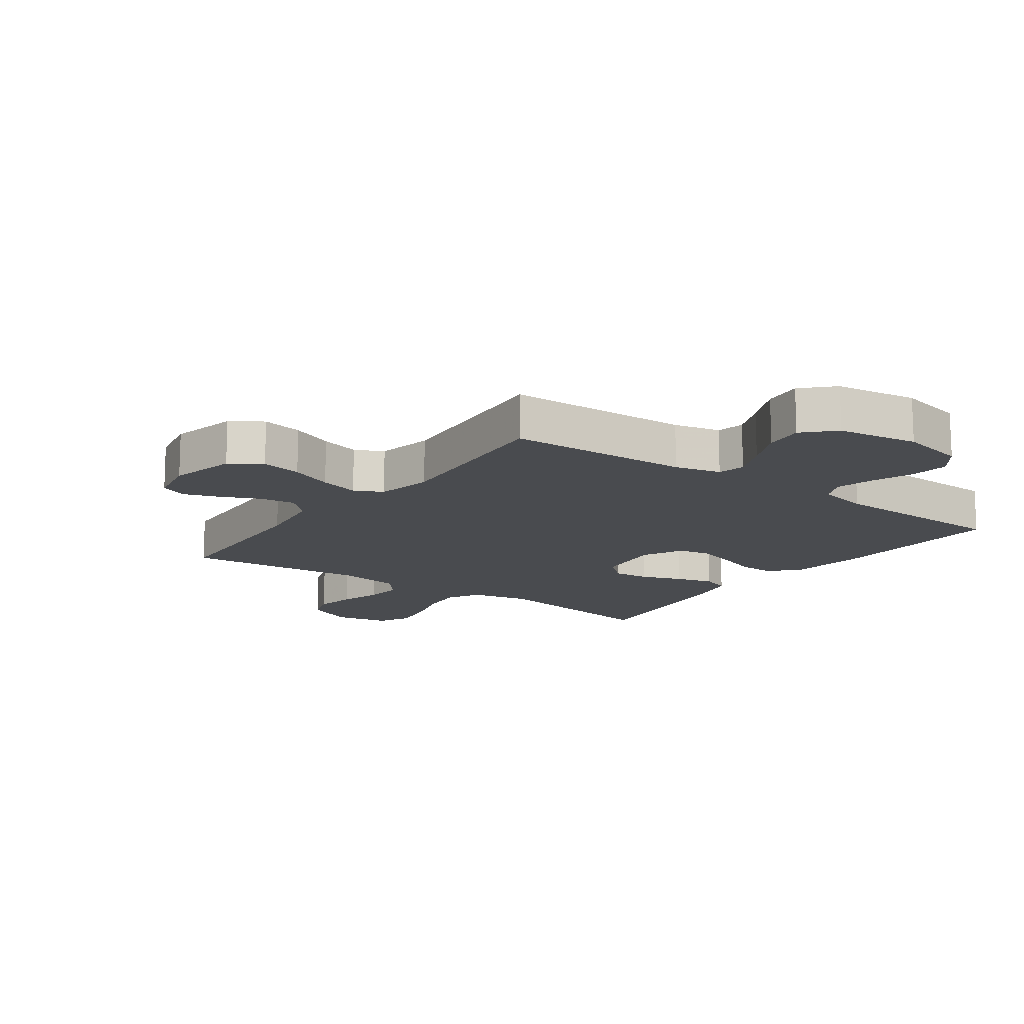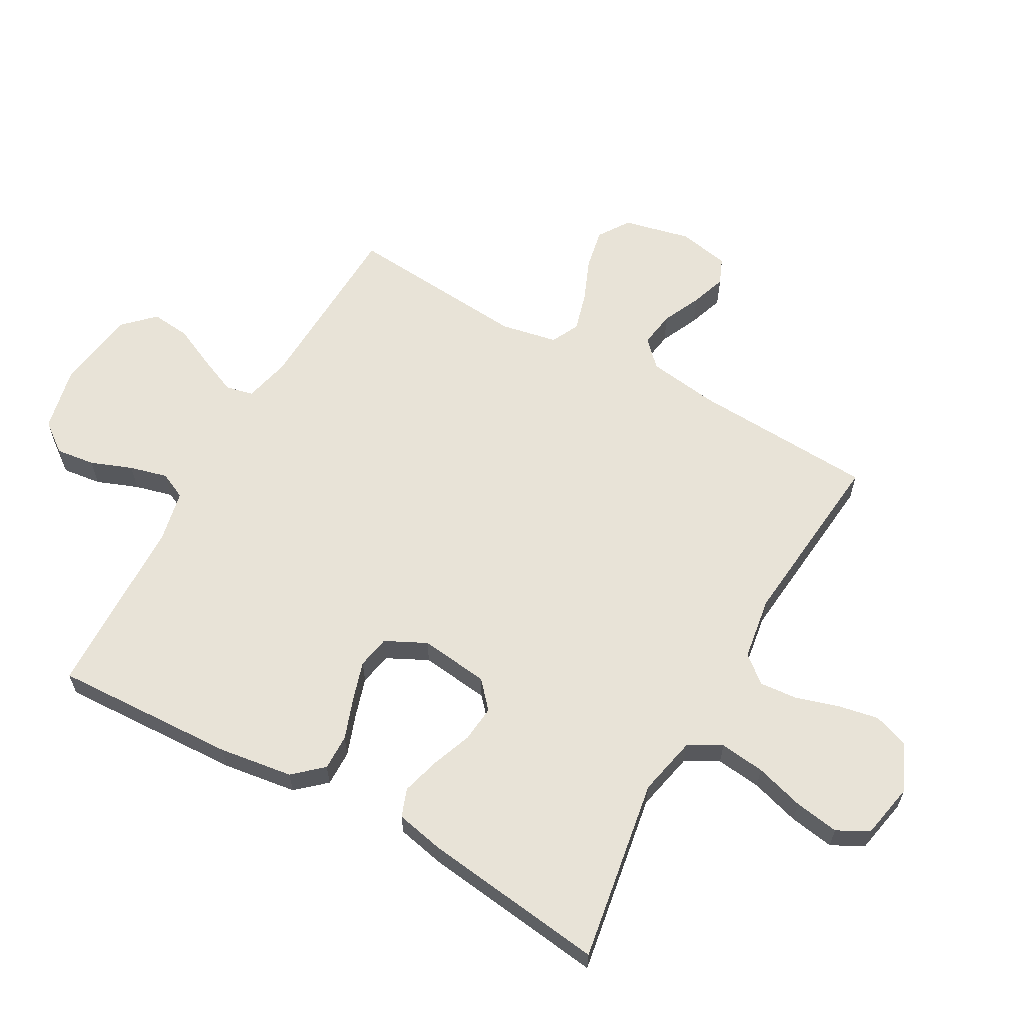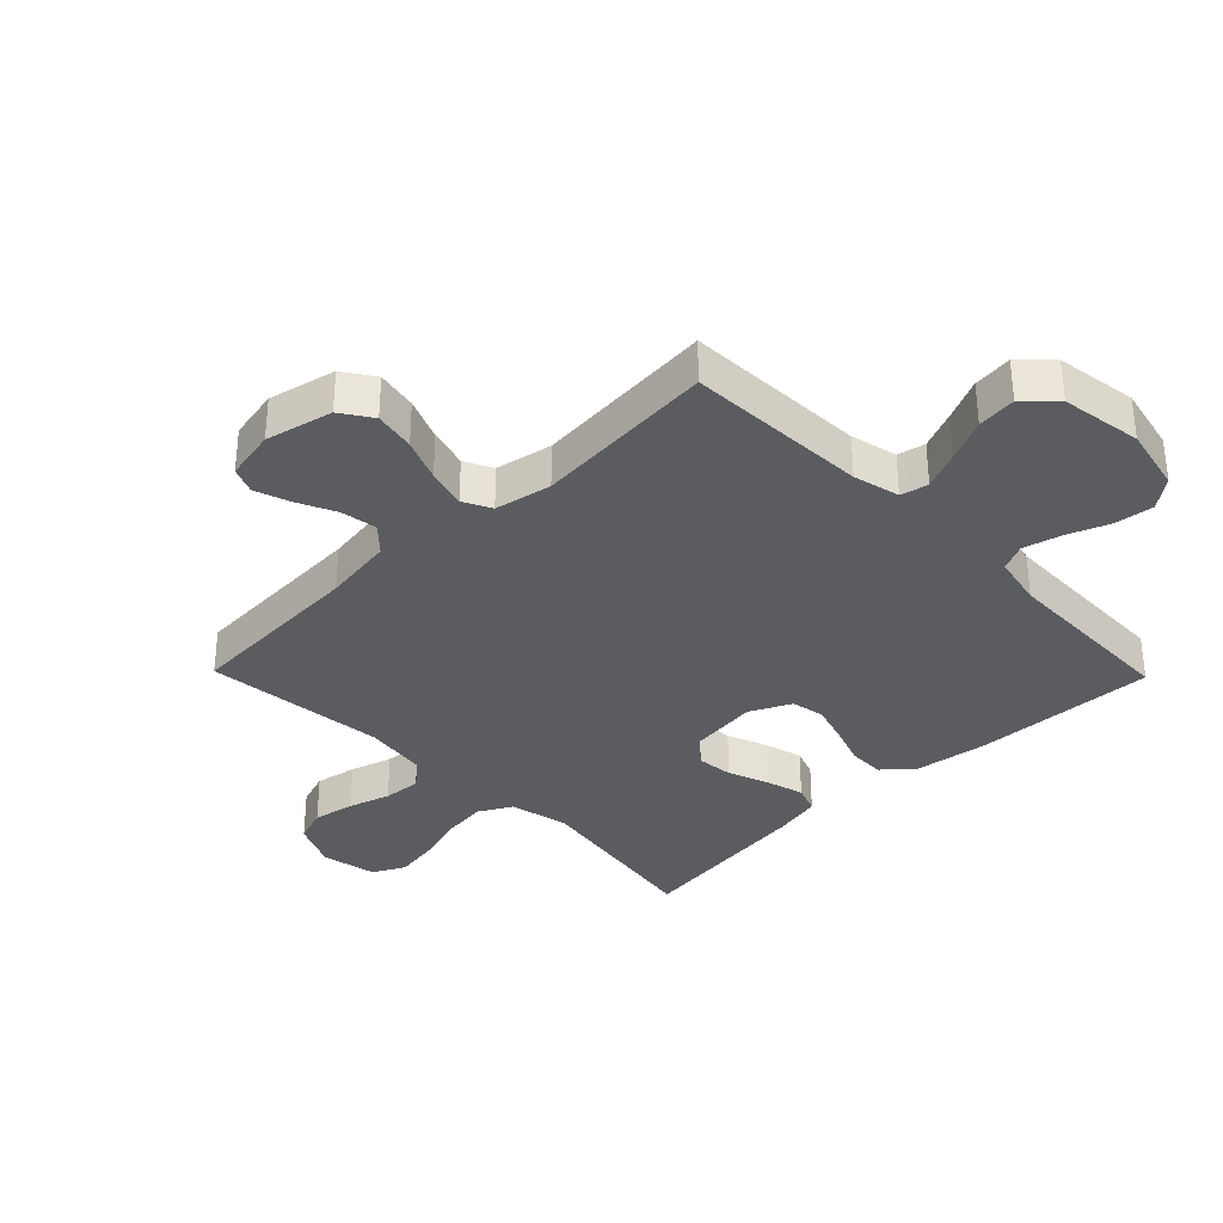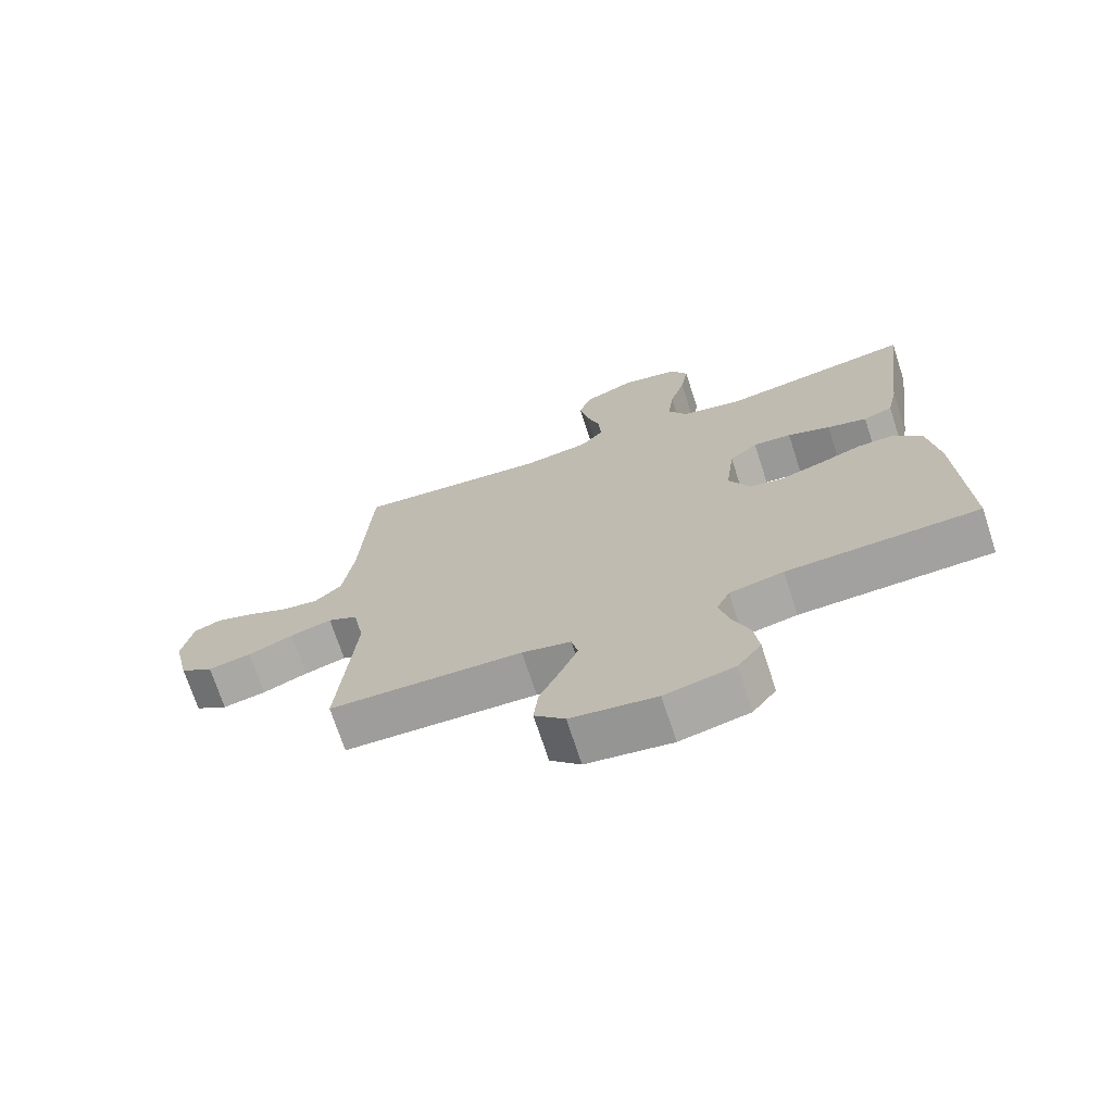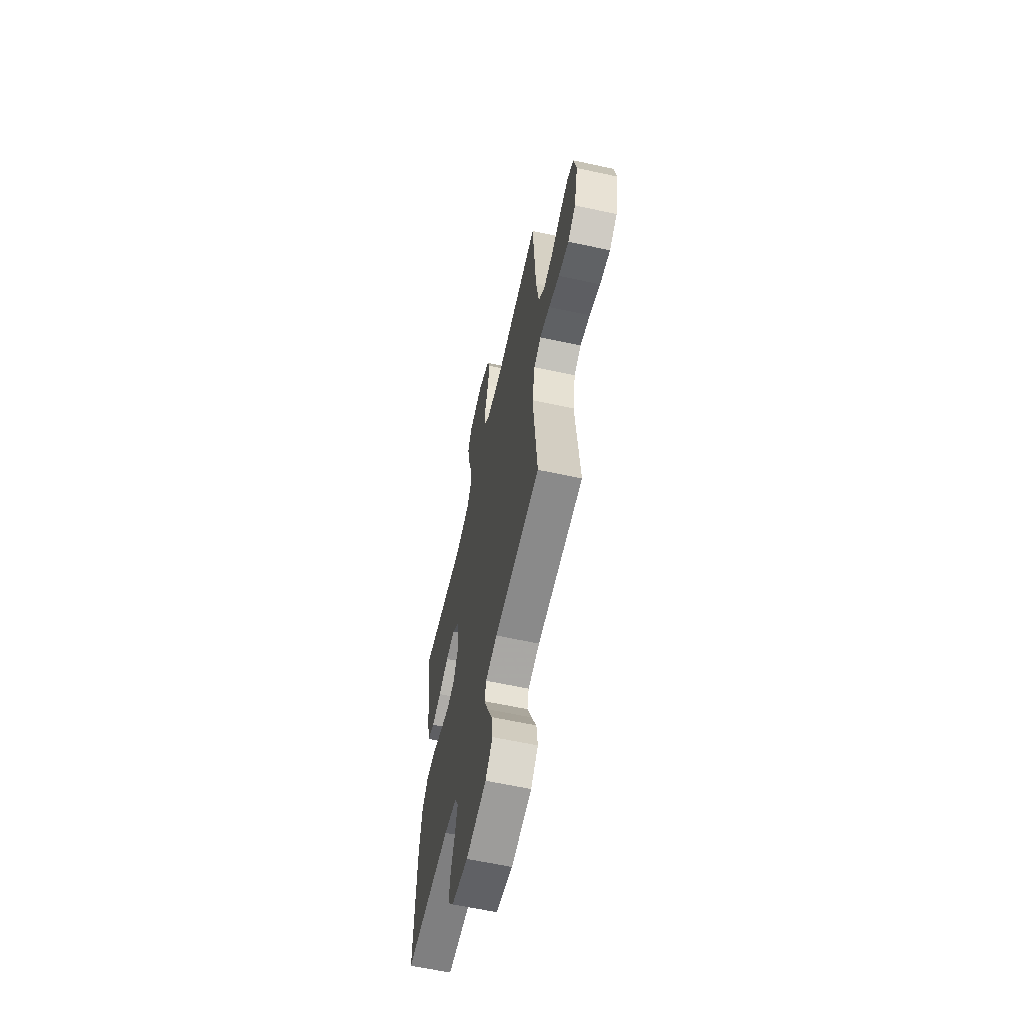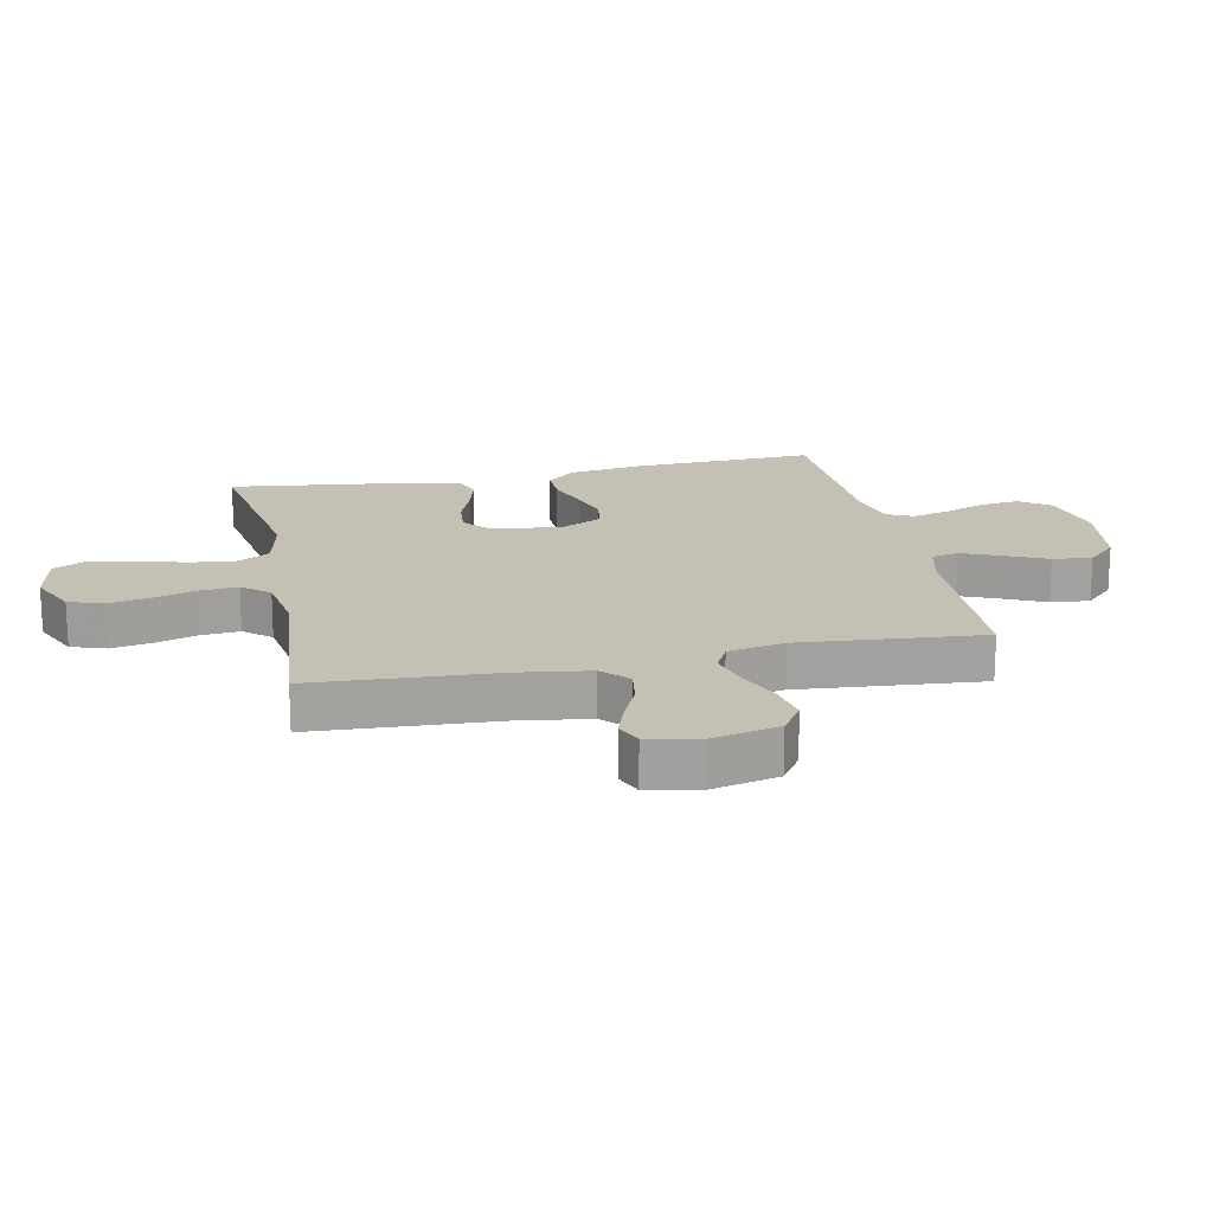
<metadata>
{"format":"obj","ext":"obj","renderer":"f3d","projection":"perspective","resolution":1024,"background":"white","views":[{"elev":-14.1,"azim":144.1,"up":"+Y"},{"elev":61.6,"azim":-60.8,"up":"+Y"},{"elev":-33.9,"azim":134.3,"up":"+Y"},{"elev":-71.5,"azim":-161.9,"up":"+Z"},{"elev":-61.5,"azim":77.5,"up":"+Z"},{"elev":18.2,"azim":78.2,"up":"+Y"}]}
</metadata>
<code>
v -0.5 0.07 -0.5
v -0.488 0.07 -0.2
v -0.471 0.07 -0.079
v -0.429 0.07 -0.032
v -0.37 0.07 -0.033
v -0.303 0.07 -0.057
v -0.238 0.07 -0.077
v -0.184 0.07 -0.067
v -0.151 0.07 0
v -0.165 0.07 0.113
v -0.209 0.07 0.152
v -0.269 0.07 0.146
v -0.336 0.07 0.121
v -0.398 0.07 0.104
v -0.444 0.07 0.121
v -0.461 0.07 0.2
v -0.5 0.07 0.5
v -0.2 0.07 0.451
v -0.103 0.07 0.472
v -0.073 0.07 0.526
v -0.082 0.07 0.6
v -0.106 0.07 0.68
v -0.118 0.07 0.753
v -0.091 0.07 0.805
v 0 0.07 0.823
v 0.078 0.07 0.787
v 0.098 0.07 0.73
v 0.085 0.07 0.662
v 0.064 0.07 0.593
v 0.059 0.07 0.531
v 0.096 0.07 0.487
v 0.2 0.07 0.471
v 0.5 0.07 0.5
v 0.517 0.07 0.2
v 0.534 0.07 0.084
v 0.576 0.07 0.044
v 0.635 0.07 0.053
v 0.698 0.07 0.082
v 0.756 0.07 0.102
v 0.799 0.07 0.084
v 0.816 0.07 0
v 0.791 0.07 -0.11
v 0.74 0.07 -0.144
v 0.673 0.07 -0.131
v 0.603 0.07 -0.102
v 0.538 0.07 -0.084
v 0.492 0.07 -0.107
v 0.474 0.07 -0.2
v 0.5 0.07 -0.5
v 0.2 0.07 -0.511
v 0.124 0.07 -0.529
v 0.114 0.07 -0.574
v 0.141 0.07 -0.637
v 0.173 0.07 -0.706
v 0.18 0.07 -0.77
v 0.133 0.07 -0.818
v 0 0.07 -0.838
v -0.108 0.07 -0.814
v -0.145 0.07 -0.765
v -0.137 0.07 -0.701
v -0.111 0.07 -0.633
v -0.095 0.07 -0.571
v -0.116 0.07 -0.527
v -0.2 0.07 -0.509
v -0.5 0 -0.5
v -0.488 0 -0.2
v -0.471 0 -0.079
v -0.429 0 -0.032
v -0.37 0 -0.033
v -0.303 0 -0.057
v -0.238 0 -0.077
v -0.184 0 -0.067
v -0.151 0 0
v -0.165 0 0.113
v -0.209 0 0.152
v -0.269 0 0.146
v -0.336 0 0.121
v -0.398 0 0.104
v -0.444 0 0.121
v -0.461 0 0.2
v -0.5 0 0.5
v -0.2 0 0.451
v -0.103 0 0.472
v -0.073 0 0.526
v -0.082 0 0.6
v -0.106 0 0.68
v -0.118 0 0.753
v -0.091 0 0.805
v 0 0 0.823
v 0.078 0 0.787
v 0.098 0 0.73
v 0.085 0 0.662
v 0.064 0 0.593
v 0.059 0 0.531
v 0.096 0 0.487
v 0.2 0 0.471
v 0.5 0 0.5
v 0.517 0 0.2
v 0.534 0 0.084
v 0.576 0 0.044
v 0.635 0 0.053
v 0.698 0 0.082
v 0.756 0 0.102
v 0.799 0 0.084
v 0.816 0 0
v 0.791 0 -0.11
v 0.74 0 -0.144
v 0.673 0 -0.131
v 0.603 0 -0.102
v 0.538 0 -0.084
v 0.492 0 -0.107
v 0.474 0 -0.2
v 0.5 0 -0.5
v 0.2 0 -0.511
v 0.124 0 -0.529
v 0.114 0 -0.574
v 0.141 0 -0.637
v 0.173 0 -0.706
v 0.18 0 -0.77
v 0.133 0 -0.818
v 0 0 -0.838
v -0.108 0 -0.814
v -0.145 0 -0.765
v -0.137 0 -0.701
v -0.111 0 -0.633
v -0.095 0 -0.571
v -0.116 0 -0.527
v -0.2 0 -0.509
f 59 60 61
f 58 59 61
f 57 58 61
f 56 57 61
f 55 56 61
f 54 55 61
f 53 54 61
f 52 53 61 62
f 51 52 62 63
f 48 49 50
f 51 63 64
f 50 51 64
f 48 50 64
f 47 48 64
f 43 44 45
f 42 43 45
f 41 42 45
f 40 41 45
f 39 40 45
f 38 39 45
f 37 38 45
f 36 37 45 46
f 35 36 46 47
f 32 33 34
f 35 47 64
f 34 35 64
f 32 34 64
f 31 32 64
f 27 28 29
f 26 27 29
f 25 26 29
f 24 25 29
f 23 24 29
f 22 23 29
f 21 22 29
f 20 21 29 30
f 30 31 64
f 20 30 64
f 19 20 64
f 16 17 18
f 15 16 18
f 14 15 18
f 13 14 18
f 12 13 18
f 11 12 18 19
f 4 5 6
f 3 4 6
f 2 3 6
f 1 2 6
f 64 1 6
f 64 6 7
f 10 11 19
f 9 10 19
f 9 19 64
f 8 9 64
f 7 8 64
f 125 124 123
f 125 123 122
f 125 122 121
f 125 121 120
f 125 120 119
f 125 119 118
f 125 118 117
f 126 125 117 116
f 127 126 116 115
f 114 113 112
f 128 127 115
f 128 115 114
f 128 114 112
f 128 112 111
f 109 108 107
f 109 107 106
f 109 106 105
f 109 105 104
f 109 104 103
f 109 103 102
f 109 102 101
f 110 109 101 100
f 111 110 100 99
f 98 97 96
f 128 111 99
f 128 99 98
f 128 98 96
f 128 96 95
f 93 92 91
f 93 91 90
f 93 90 89
f 93 89 88
f 93 88 87
f 93 87 86
f 93 86 85
f 94 93 85 84
f 128 95 94
f 128 94 84
f 128 84 83
f 82 81 80
f 82 80 79
f 82 79 78
f 82 78 77
f 82 77 76
f 83 82 76 75
f 70 69 68
f 70 68 67
f 70 67 66
f 70 66 65
f 70 65 128
f 71 70 128
f 83 75 74
f 83 74 73
f 128 83 73
f 128 73 72
f 128 72 71
f 1 65 66 2
f 2 66 67 3
f 3 67 68 4
f 4 68 69 5
f 5 69 70 6
f 6 70 71 7
f 7 71 72 8
f 8 72 73 9
f 9 73 74 10
f 10 74 75 11
f 11 75 76 12
f 12 76 77 13
f 13 77 78 14
f 14 78 79 15
f 15 79 80 16
f 16 80 81 17
f 17 81 82 18
f 18 82 83 19
f 19 83 84 20
f 20 84 85 21
f 21 85 86 22
f 22 86 87 23
f 23 87 88 24
f 24 88 89 25
f 25 89 90 26
f 26 90 91 27
f 27 91 92 28
f 28 92 93 29
f 29 93 94 30
f 30 94 95 31
f 31 95 96 32
f 32 96 97 33
f 33 97 98 34
f 34 98 99 35
f 35 99 100 36
f 36 100 101 37
f 37 101 102 38
f 38 102 103 39
f 39 103 104 40
f 40 104 105 41
f 41 105 106 42
f 42 106 107 43
f 43 107 108 44
f 44 108 109 45
f 45 109 110 46
f 46 110 111 47
f 47 111 112 48
f 48 112 113 49
f 49 113 114 50
f 50 114 115 51
f 51 115 116 52
f 52 116 117 53
f 53 117 118 54
f 54 118 119 55
f 55 119 120 56
f 56 120 121 57
f 57 121 122 58
f 58 122 123 59
f 59 123 124 60
f 60 124 125 61
f 61 125 126 62
f 62 126 127 63
f 63 127 128 64
f 64 128 65 1

</code>
